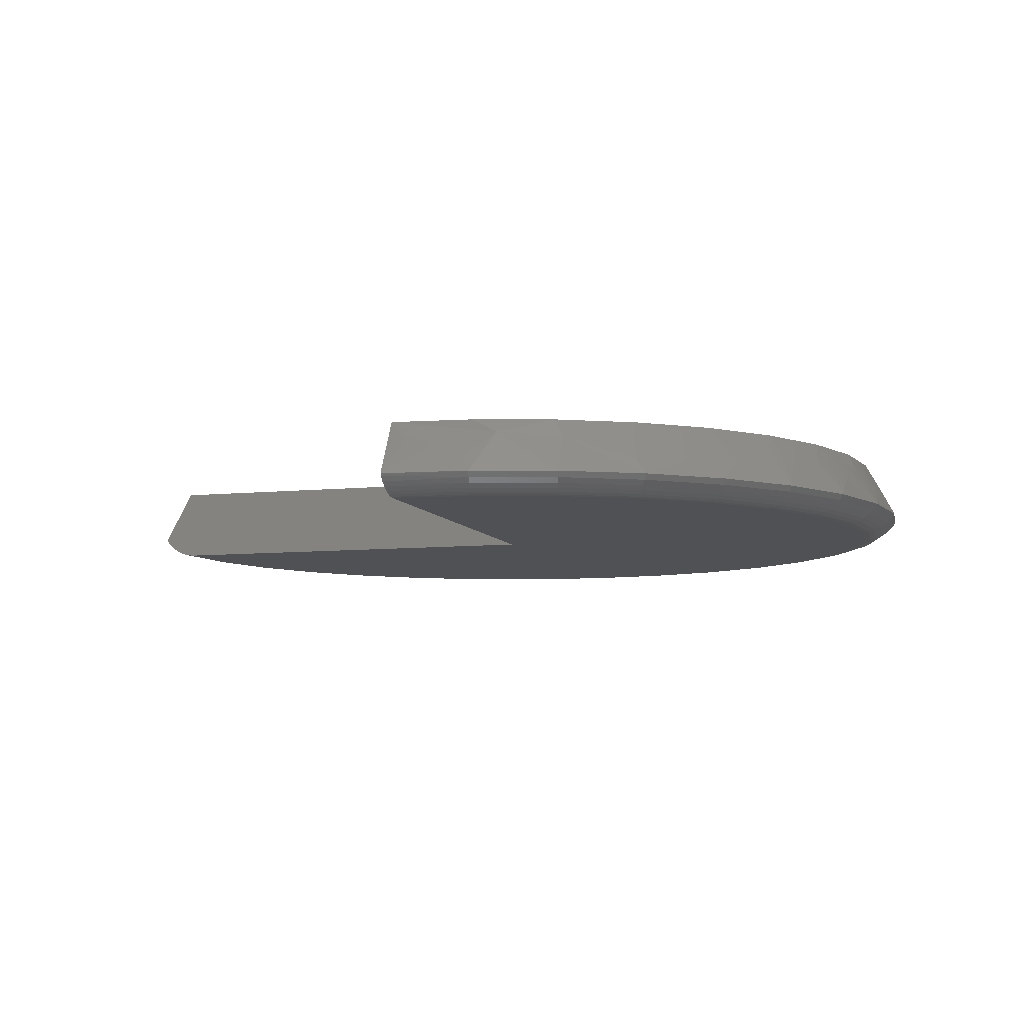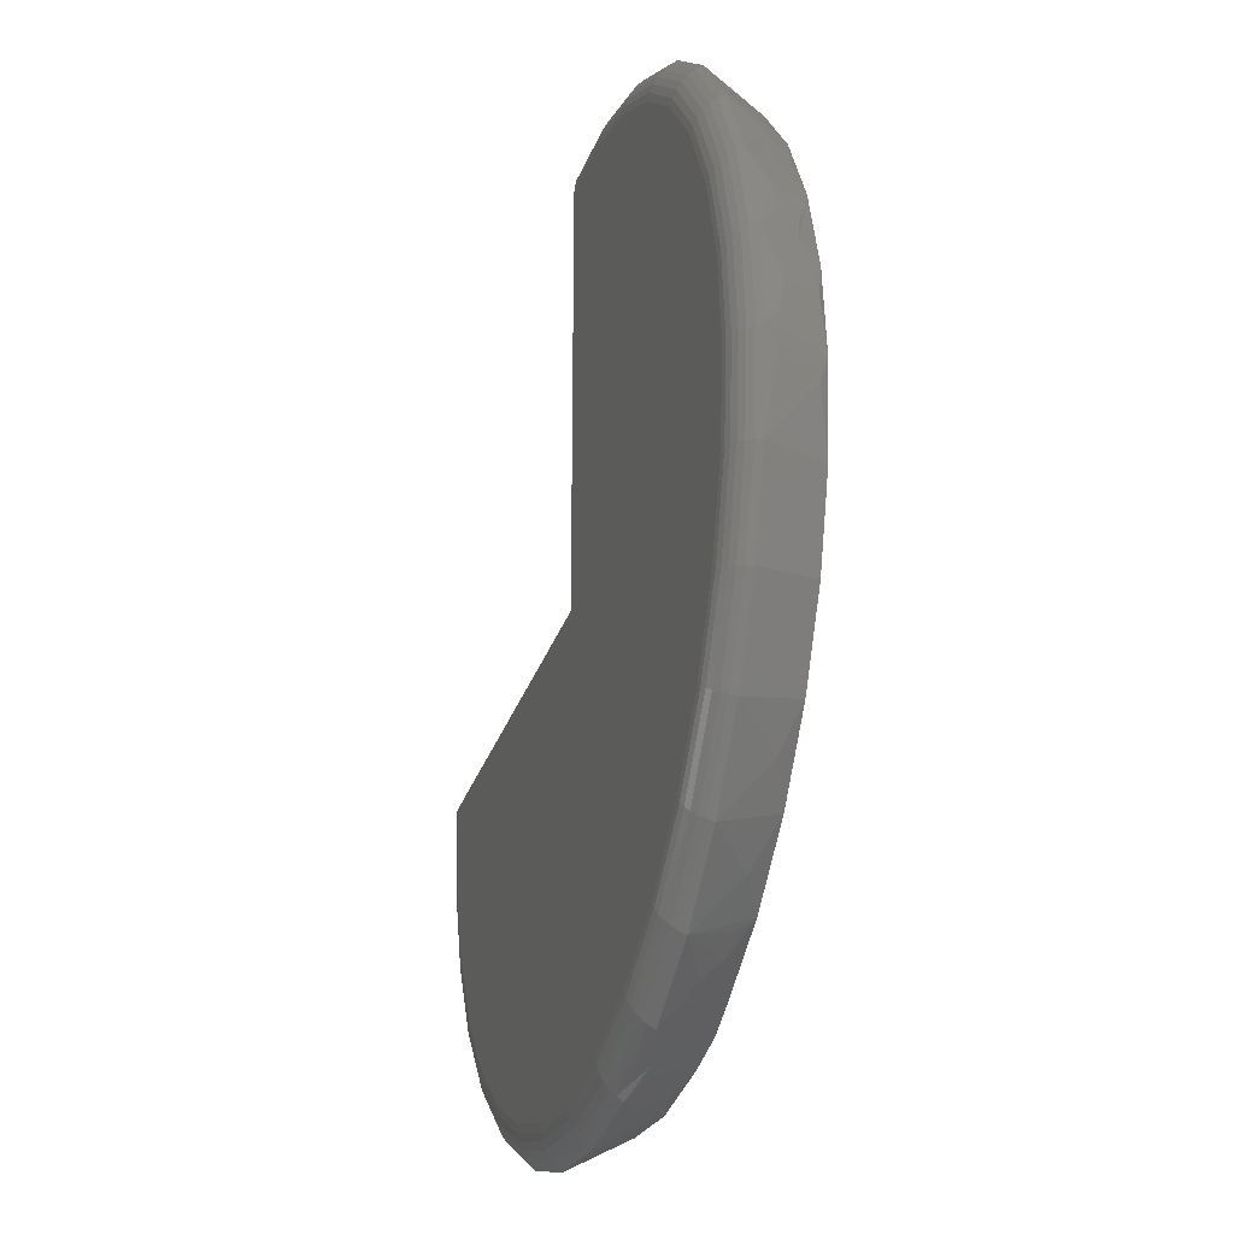
<metadata>
{"format":"stl","ext":"stl","renderer":"f3d","projection":"perspective","resolution":1024,"background":"white","views":[{"elev":-7.6,"azim":-163.3,"up":"+Z"},{"elev":-27.5,"azim":-105.5,"up":"+Y"}]}
</metadata>
<code>
# stl→obj: 331 verts, 658 faces
v -0.1428 -0.7179 0.02327
v -0.2078 -0.7013 0.04635
v -0.2818 -0.6827 0.0334
v -0.1442 -0.7249 0.03264
v -0.2801 -0.6762 0.02327
v -0.2828 -0.6828 0.03264
v 0.7391 0 0.03264
v 0.7249 -0.1442 0.03264
v 0.7365 0 0.02883
v 0.7179 -0.1428 0.02327
v 0.7292 0 0.02043
v 0.7095 -0.1411 0.01521
v 0 0.7391 0.03264
v 0 0.7365 0.02883
v -0.1442 0.7249 0.03264
v -0.1428 0.7179 0.02327
v 0 0.7292 0.02043
v -0.1411 0.7095 0.01521
v 0.6666 -0.1326 0
v 0.6797 0 0
v 0.6781 -0.1349 0.0009849
v 0.6902 0 0.0007918
v 0.6893 -0.1371 0.003912
v 0.701 0 0.003313
v 0.6999 -0.1392 0.008699
v 0.7113 0 0.007498
v 0.7207 0 0.01324
v 0 0.6797 0
v -0.1326 0.6666 0
v 0 0.6902 0.0007918
v -0.1349 0.6781 0.0009849
v 0 0.701 0.003313
v -0.1371 0.6893 0.003912
v 0 0.7113 0.007498
v -0.1392 0.6999 0.008699
v 0 0.7207 0.01324
v -0.2828 0.6828 0.03264
v -0.2801 0.6762 0.02327
v -0.2768 0.6683 0.01521
v -0.2731 0.6592 0.008699
v -0.269 0.6493 0.003912
v -0.2646 0.6388 0.0009849
v -0.2601 0.6279 0
v -0.4106 0.6145 0.03264
v -0.4066 0.6086 0.02327
v -0.4019 0.6015 0.01521
v -0.3964 0.5933 0.008699
v -0.3905 0.5844 0.003912
v -0.3841 0.5749 0.0009849
v -0.3776 0.5651 0
v -0.5226 0.5226 0.03264
v -0.5176 0.5176 0.02327
v -0.5115 0.5115 0.01521
v -0.5046 0.5046 0.008699
v -0.497 0.497 0.003912
v -0.4889 0.4889 0.0009849
v -0.4806 0.4806 0
v -0.6145 0.4106 0.03264
v -0.6086 0.4066 0.02327
v -0.6015 0.4019 0.01521
v -0.5933 0.3964 0.008699
v -0.5844 0.3905 0.003912
v -0.5749 0.3841 0.0009849
v -0.5651 0.3776 0
v -0.6828 0.2828 0.03264
v -0.6762 0.2801 0.02327
v -0.6683 0.2768 0.01521
v -0.6592 0.2731 0.008699
v -0.6493 0.269 0.003912
v -0.6388 0.2646 0.0009849
v -0.6279 0.2601 0
v -0.7249 0.1442 0.03264
v -0.7179 0.1428 0.02327
v -0.7095 0.1411 0.01521
v -0.6999 0.1392 0.008699
v -0.6893 0.1371 0.003912
v -0.6781 0.1349 0.0009849
v -0.6666 0.1326 0
v -0.7391 3.608e-16 0.03264
v -0.7319 5.551e-17 0.02327
v -0.7234 8.327e-17 0.01521
v -0.7136 5.551e-17 0.008699
v -0.7028 5.551e-17 0.003912
v -0.6914 8.327e-17 0.0009849
v -0.6797 3.62e-16 0
v -0.7249 -0.1442 0.03264
v -0.7179 -0.1428 0.02327
v -0.7095 -0.1411 0.01521
v -0.6999 -0.1392 0.008699
v -0.6893 -0.1371 0.003912
v -0.6781 -0.1349 0.0009849
v -0.6666 -0.1326 0
v -0.6828 -0.2828 0.03264
v -0.6762 -0.2801 0.02327
v -0.6683 -0.2768 0.01521
v -0.6592 -0.2731 0.008699
v -0.6493 -0.269 0.003912
v -0.6388 -0.2646 0.0009849
v -0.6279 -0.2601 0
v -0.6145 -0.4106 0.03264
v -0.6086 -0.4066 0.02327
v -0.6015 -0.4019 0.01521
v -0.5933 -0.3964 0.008699
v -0.5844 -0.3905 0.003912
v -0.5749 -0.3841 0.0009849
v -0.5651 -0.3776 0
v -0.5226 -0.5226 0.03264
v -0.5176 -0.5176 0.02327
v -0.5115 -0.5115 0.01521
v -0.5046 -0.5046 0.008699
v -0.497 -0.497 0.003912
v -0.4889 -0.4889 0.0009849
v -0.4806 -0.4806 0
v -0.4106 -0.6145 0.03264
v -0.4066 -0.6086 0.02327
v -0.4019 -0.6015 0.01521
v -0.3964 -0.5933 0.008699
v -0.3905 -0.5844 0.003912
v -0.3841 -0.5749 0.0009849
v -0.3776 -0.5651 0
v -0.2768 -0.6683 0.01521
v -0.2731 -0.6592 0.008699
v -0.269 -0.6493 0.003912
v -0.2646 -0.6388 0.0009849
v -0.2601 -0.6279 0
v -0.1411 -0.7095 0.01521
v -0.1392 -0.6999 0.008699
v -0.1371 -0.6893 0.003912
v -0.1349 -0.6781 0.0009849
v -0.1326 -0.6666 0
v -2.22e-16 -0.7391 0.03264
v 3.886e-16 -0.7319 0.02327
v 4.163e-16 -0.7234 0.01521
v 3.608e-16 -0.7136 0.008699
v 3.886e-16 -0.7028 0.003912
v 3.886e-16 -0.6914 0.0009849
v -1.48e-16 -0.6797 0
v 0.1442 -0.7249 0.03264
v 0.1428 -0.7179 0.02327
v 0.1411 -0.7095 0.01521
v 0.1392 -0.6999 0.008699
v 0.1371 -0.6893 0.003912
v 0.1349 -0.6781 0.0009849
v 0.1326 -0.6666 0
v 0.2828 -0.6828 0.03264
v 0.2801 -0.6762 0.02327
v 0.2768 -0.6683 0.01521
v 0.2731 -0.6592 0.008699
v 0.269 -0.6493 0.003912
v 0.2646 -0.6388 0.0009849
v 0.2601 -0.6279 0
v 0.4106 -0.6145 0.03264
v 0.4066 -0.6086 0.02327
v 0.4019 -0.6015 0.01521
v 0.3964 -0.5933 0.008699
v 0.3905 -0.5844 0.003912
v 0.3841 -0.5749 0.0009849
v 0.3776 -0.5651 0
v 0.5226 -0.5226 0.03264
v 0.5176 -0.5176 0.02327
v 0.5115 -0.5115 0.01521
v 0.5046 -0.5046 0.008699
v 0.497 -0.497 0.003912
v 0.4889 -0.4889 0.0009849
v 0.4806 -0.4806 0
v 0.6145 -0.4106 0.03264
v 0.6086 -0.4066 0.02327
v 0.6015 -0.4019 0.01521
v 0.5933 -0.3964 0.008699
v 0.5844 -0.3905 0.003912
v 0.5749 -0.3841 0.0009849
v 0.5651 -0.3776 0
v 0.6828 -0.2828 0.03264
v 0.6762 -0.2801 0.02327
v 0.6683 -0.2768 0.01521
v 0.6592 -0.2731 0.008699
v 0.6493 -0.269 0.003912
v 0.6388 -0.2646 0.0009849
v 0.6279 -0.2601 0
v 0.7385 0 0.03394
v 0.6883 0 0.125
v 0 0 0
v 0 0 0.125
v 0 0.6883 0.125
v -0.1343 0.6751 0.125
v -0.2634 0.6359 0.125
v -0.3824 0.5723 0.125
v -0.4867 0.4867 0.125
v -0.5723 0.3824 0.125
v -0.6359 0.2634 0.125
v -0.6751 0.1343 0.125
v -0.6883 5.953e-14 0.125
v -0.6751 -0.1343 0.125
v 0.6751 -0.1343 0.125
v 0.6359 -0.2634 0.125
v -0.6359 -0.2634 0.125
v 0.5723 -0.3824 0.125
v -0.5723 -0.3824 0.125
v 0.4867 -0.4867 0.125
v -0.4867 -0.4867 0.125
v 0.3824 -0.5723 0.125
v -0.3824 -0.5723 0.125
v 0.2634 -0.6359 0.125
v -0.2634 -0.6359 0.125
v 0.1343 -0.6751 0.125
v -0.1343 -0.6751 0.125
v -9.044e-14 -0.6883 0.125
v -0.6727 0.198 0.1014
v -0.6847 0.1662 0.09529
v -0.6547 0.2304 0.1146
v 0.5825 -0.405 0.08576
v 0.5775 -0.3852 0.114
v 0.1292 -0.6953 0.09024
v 0.1245 -0.7201 0.04747
v 0.07091 -0.7285 0.04532
v 0.1025 -0.7123 0.06767
v 0.05558 -0.7239 0.05617
v 0.01371 -0.7323 0.04445
v 0.03999 -0.7193 0.06628
v 0.05704 -0.6974 0.104
v -0.2884 -0.6576 0.07078
v -0.333 -0.6361 0.07103
v -0.2962 -0.6328 0.1061
v -0.3763 -0.5895 0.105
v -0.3456 -0.6127 0.09743
v 0.2016 -0.6985 0.05437
v 0.1648 -0.7092 0.05242
v 0.1789 -0.6887 0.08224
v 0.1945 -0.6659 0.1149
v 0.274 -0.6744 0.05266
v 0.2874 -0.6527 0.07932
v -0.4438 -0.5483 0.09394
v 0.3894 -0.5857 0.09718
v 0.3817 -0.5999 0.08308
v -0.5439 -0.4445 0.09928
v 0.5279 -0.4944 0.06079
v 0.5814 -0.4209 0.07054
v 0.5199 -0.4761 0.0939
v -0.6986 -0.0296 0.1052
v -0.7289 -0.01672 0.0507
v -0.729 -0.02769 0.04997
v -0.6946 -0.03945 0.1116
v 0.6891 -0.06681 0.1173
v 0.692 -0.05728 0.1136
v -0.6835 0.2235 0.06876
v -0.6847 0.2092 0.07455
v -0.6884 0.1799 0.08275
v -0.6822 0.2539 0.05284
v -0.6743 0.2808 0.04823
v -0.6703 0.268 0.06372
v -0.6945 0.1926 0.0659
v -0.6394 0.2885 0.1009
v -0.6067 0.3352 0.1163
v -0.6478 0.3001 0.07825
v -0.6542 0.2603 0.09615
v -0.6109 0.3604 0.08659
v -0.5741 0.4057 0.09817
v -0.3829 0.5865 0.1025
v -0.464 0.5558 0.05966
v -0.4509 0.5254 0.1174
v 0.0001672 -0.729 0.05079
v -0.01828 -0.7247 0.05819
v -0.1505 -0.6845 0.1021
v -0.1713 -0.6831 0.09586
v -0.1797 -0.7025 0.05799
v -0.1529 -0.7042 0.06602
v -0.1305 -0.6863 0.1062
v -0.14 -0.7054 0.0688
v -0.1274 -0.7066 0.07081
v -0.1112 -0.6884 0.1085
v -0.115 -0.708 0.07208
v -0.08876 -0.6914 0.109
v -0.1029 -0.7096 0.07267
v -0.09102 -0.7112 0.07259
v -0.0672 -0.6948 0.1072
v -0.07938 -0.713 0.0719
v -0.06795 -0.7149 0.07062
v -0.04638 -0.6986 0.1034
v -0.05672 -0.7169 0.06878
v -0.03121 -0.7016 0.09932
v -0.03722 -0.7206 0.06423
v -0.01638 -0.7049 0.09431
v -0.2583 -0.6562 0.09424
v 0.008526 -0.7108 0.08364
v 0.02442 -0.715 0.07539
v 0.08006 -0.7047 0.0866
v -0.2297 -0.6556 0.1135
v -0.2043 -0.6557 0.1279
v -0.7136 0.1016 0.06594
v -0.6881 0.1085 0.11
v -0.6955 0.1186 0.09361
v -0.02901 0.7059 0.09106
v -0.07307 0.7092 0.07932
v -0.1314 0.7123 0.0587
v -0.177 0.6779 0.102
v -0.6542 0.2488 0.1038
v -0.6544 0.2396 0.1094
v -0.6862 0.1584 0.09601
v -0.1875 -0.6824 0.08976
v -0.2041 -0.6818 0.08234
v -0.2265 -0.6815 0.07056
v -0.2499 -0.6817 0.05622
v 0.5236 -0.5042 0.05421
v 0.5193 -0.5141 0.04745
v 0.5228 -0.4648 0.104
v 0.3969 -0.5715 0.1109
v -0.7287 -0.01012 0.0513
v -0.7284 -0.003512 0.052
v -0.728 0.003106 0.05279
v -0.7274 0.009728 0.05365
v -0.7261 0.02296 0.05552
v -0.7245 0.03618 0.0575
v -0.7226 0.04937 0.05949
v -0.7206 0.06251 0.0614
v -0.6875 0.08418 0.1173
v -0.6915 0.1496 0.09001
v -0.6939 0.1391 0.08974
v -0.6927 0.1294 0.0953
v -0.6881 0.09629 0.1133
v -0.7183 0.0756 0.06316
v -0.716 0.08861 0.06469
v -0.683 0.2329 0.06434
v -0.6825 0.2422 0.0595
v 0.6947 -0.04773 0.1099
v 0.6974 -0.03816 0.1061
v -0.5909 0.3835 0.09535
v -0.5352 0.4825 0.06593
v -0.003818 -0.7078 0.08927
v 0.3005 -0.6311 0.1051
v -0.3924 0.6091 0.05869
v -0.279 0.6464 0.09577
f 1 2 3
f 2 1 4
f 1 3 5
f 5 3 6
f 7 8 9
f 8 10 9
f 9 10 11
f 11 10 12
f 13 14 15
f 15 14 16
f 14 17 16
f 18 16 17
f 19 20 21
f 21 20 22
f 21 22 23
f 23 22 24
f 23 24 25
f 25 24 26
f 25 26 12
f 12 26 27
f 12 27 11
f 28 29 30
f 30 29 31
f 30 31 32
f 32 31 33
f 32 33 34
f 34 33 35
f 34 35 36
f 36 35 18
f 36 18 17
f 37 15 38
f 38 15 16
f 38 16 39
f 39 16 18
f 39 18 40
f 40 18 35
f 40 35 41
f 41 35 33
f 41 33 42
f 42 33 31
f 42 31 43
f 43 31 29
f 44 37 45
f 45 37 38
f 45 38 46
f 46 38 39
f 46 39 47
f 47 39 40
f 47 40 48
f 48 40 41
f 48 41 49
f 49 41 42
f 49 42 50
f 50 42 43
f 51 44 52
f 52 44 45
f 52 45 53
f 53 45 46
f 53 46 54
f 54 46 47
f 54 47 55
f 55 47 48
f 55 48 56
f 56 48 49
f 56 49 57
f 57 49 50
f 58 51 59
f 59 51 52
f 59 52 60
f 60 52 53
f 60 53 61
f 61 53 54
f 61 54 62
f 62 54 55
f 62 55 63
f 63 55 56
f 63 56 64
f 64 56 57
f 65 58 66
f 66 58 59
f 66 59 67
f 67 59 60
f 67 60 68
f 68 60 61
f 68 61 69
f 69 61 62
f 69 62 70
f 70 62 63
f 70 63 71
f 71 63 64
f 72 65 73
f 73 65 66
f 73 66 74
f 74 66 67
f 74 67 75
f 75 67 68
f 75 68 76
f 76 68 69
f 76 69 77
f 77 69 70
f 77 70 78
f 78 70 71
f 79 72 80
f 80 72 73
f 80 73 81
f 81 73 74
f 81 74 82
f 82 74 75
f 82 75 83
f 83 75 76
f 83 76 84
f 84 76 77
f 84 77 85
f 85 77 78
f 86 79 87
f 87 79 80
f 87 80 88
f 88 80 81
f 88 81 89
f 89 81 82
f 89 82 90
f 90 82 83
f 90 83 91
f 91 83 84
f 91 84 92
f 92 84 85
f 93 86 94
f 94 86 87
f 94 87 95
f 95 87 88
f 95 88 96
f 96 88 89
f 96 89 97
f 97 89 90
f 97 90 98
f 98 90 91
f 98 91 99
f 99 91 92
f 100 93 101
f 101 93 94
f 101 94 102
f 102 94 95
f 102 95 103
f 103 95 96
f 103 96 104
f 104 96 97
f 104 97 105
f 105 97 98
f 105 98 106
f 106 98 99
f 107 100 108
f 108 100 101
f 108 101 109
f 109 101 102
f 109 102 110
f 110 102 103
f 110 103 111
f 111 103 104
f 111 104 112
f 112 104 105
f 112 105 113
f 113 105 106
f 114 107 115
f 115 107 108
f 115 108 116
f 116 108 109
f 116 109 117
f 117 109 110
f 117 110 118
f 118 110 111
f 118 111 119
f 119 111 112
f 119 112 120
f 120 112 113
f 6 114 5
f 5 114 115
f 5 115 121
f 121 115 116
f 121 116 122
f 122 116 117
f 122 117 123
f 123 117 118
f 123 118 124
f 124 118 119
f 124 119 125
f 125 119 120
f 1 5 126
f 126 5 121
f 126 121 127
f 127 121 122
f 127 122 128
f 128 122 123
f 128 123 129
f 129 123 124
f 129 124 130
f 130 124 125
f 131 4 132
f 132 4 1
f 132 1 133
f 133 1 126
f 133 126 134
f 134 126 127
f 134 127 135
f 135 127 128
f 135 128 136
f 136 128 129
f 136 129 137
f 137 129 130
f 138 131 139
f 139 131 132
f 139 132 140
f 140 132 133
f 140 133 141
f 141 133 134
f 141 134 142
f 142 134 135
f 142 135 143
f 143 135 136
f 143 136 144
f 144 136 137
f 145 138 146
f 146 138 139
f 146 139 147
f 147 139 140
f 147 140 148
f 148 140 141
f 148 141 149
f 149 141 142
f 149 142 150
f 150 142 143
f 150 143 151
f 151 143 144
f 152 145 153
f 153 145 146
f 153 146 154
f 154 146 147
f 154 147 155
f 155 147 148
f 155 148 156
f 156 148 149
f 156 149 157
f 157 149 150
f 157 150 158
f 158 150 151
f 159 152 160
f 160 152 153
f 160 153 161
f 161 153 154
f 161 154 162
f 162 154 155
f 162 155 163
f 163 155 156
f 163 156 164
f 164 156 157
f 164 157 165
f 165 157 158
f 166 159 167
f 167 159 160
f 167 160 168
f 168 160 161
f 168 161 169
f 169 161 162
f 169 162 170
f 170 162 163
f 170 163 171
f 171 163 164
f 171 164 172
f 172 164 165
f 173 166 174
f 174 166 167
f 174 167 175
f 175 167 168
f 175 168 176
f 176 168 169
f 176 169 177
f 177 169 170
f 177 170 178
f 178 170 171
f 178 171 179
f 179 171 172
f 8 173 10
f 10 173 174
f 10 174 12
f 12 174 175
f 12 175 25
f 25 175 176
f 25 176 23
f 23 176 177
f 23 177 21
f 21 177 178
f 21 178 19
f 19 178 179
f 9 180 7
f 181 180 9
f 181 9 11
f 181 11 27
f 181 27 26
f 181 26 24
f 181 24 22
f 181 22 20
f 181 20 182
f 181 182 183
f 184 183 182
f 184 182 28
f 184 28 30
f 184 30 32
f 184 32 34
f 184 34 36
f 184 36 17
f 184 17 14
f 184 14 13
f 183 184 185
f 183 185 186
f 183 186 187
f 183 187 188
f 183 188 189
f 183 189 190
f 183 190 191
f 183 191 192
f 183 192 193
f 183 193 194
f 183 194 181
f 194 193 195
f 195 193 196
f 195 196 197
f 197 196 198
f 197 198 199
f 199 198 200
f 199 200 201
f 201 200 202
f 201 202 203
f 203 202 204
f 203 204 205
f 205 204 206
f 205 206 207
f 208 209 210
f 211 212 199
f 138 213 214
f 138 214 215
f 138 215 131
f 215 214 216
f 217 218 215
f 131 215 218
f 218 217 219
f 220 213 205
f 6 221 222
f 223 222 221
f 221 204 223
f 202 224 225
f 202 225 223
f 202 223 204
f 223 225 222
f 138 226 227
f 227 226 228
f 203 205 229
f 230 231 229
f 232 200 107
f 200 232 202
f 152 233 234
f 145 231 230
f 235 100 107
f 107 200 235
f 198 235 200
f 236 237 238
f 197 199 212
f 193 86 93
f 93 196 193
f 212 195 197
f 195 173 194
f 239 240 241
f 193 242 86
f 239 241 86
f 86 242 239
f 194 173 8
f 194 8 243
f 8 244 243
f 245 246 210
f 208 210 246
f 209 208 247
f 248 249 65
f 248 250 249
f 251 246 245
f 252 253 254
f 255 252 250
f 65 249 256
f 254 253 256
f 254 256 249
f 188 257 189
f 186 258 187
f 259 51 260
f 131 261 262
f 131 218 261
f 263 264 265
f 265 266 263
f 263 266 267
f 267 266 268
f 267 268 269
f 267 269 270
f 270 269 271
f 270 271 272
f 271 273 272
f 272 273 274
f 272 274 275
f 274 276 275
f 275 276 277
f 275 277 278
f 277 279 278
f 280 278 279
f 279 281 280
f 280 281 282
f 6 283 221
f 283 6 3
f 220 284 285
f 220 285 219
f 217 215 286
f 215 216 286
f 213 286 216
f 216 214 213
f 213 138 227
f 204 221 283
f 204 283 287
f 204 287 288
f 226 229 228
f 289 290 291
f 247 208 251
f 208 246 251
f 250 252 249
f 249 252 254
f 184 13 292
f 184 292 293
f 184 293 294
f 184 294 295
f 184 295 185
f 190 189 253
f 190 253 252
f 190 252 255
f 190 255 296
f 190 296 297
f 190 297 210
f 190 210 209
f 190 209 298
f 190 298 191
f 2 265 264
f 2 264 299
f 2 299 300
f 2 300 301
f 2 301 302
f 2 302 3
f 206 204 288
f 206 288 300
f 206 300 299
f 206 299 264
f 206 264 263
f 206 263 267
f 206 267 270
f 206 270 272
f 206 272 275
f 206 275 207
f 114 6 222
f 114 222 225
f 114 225 224
f 114 224 202
f 114 202 232
f 114 232 107
f 166 173 195
f 166 195 212
f 166 212 211
f 166 211 237
f 166 237 236
f 166 236 303
f 166 303 304
f 166 304 159
f 305 238 237
f 305 237 211
f 305 211 199
f 199 201 306
f 199 306 304
f 199 304 303
f 199 303 236
f 199 236 238
f 199 238 305
f 79 86 241
f 79 241 240
f 79 240 307
f 79 307 308
f 79 308 309
f 79 309 310
f 79 310 311
f 79 311 312
f 79 312 313
f 79 313 314
f 192 315 314
f 192 314 313
f 192 313 312
f 192 312 311
f 192 311 310
f 192 310 309
f 192 309 308
f 192 308 307
f 192 307 240
f 192 240 239
f 192 239 242
f 192 242 193
f 191 298 316
f 191 316 317
f 191 317 318
f 191 318 291
f 191 291 290
f 191 290 319
f 191 319 315
f 191 315 192
f 72 79 314
f 72 314 320
f 72 320 321
f 72 321 289
f 72 289 291
f 72 291 318
f 72 318 317
f 72 317 316
f 72 316 298
f 72 298 209
f 72 209 247
f 72 247 251
f 72 251 245
f 72 245 322
f 72 322 323
f 72 323 248
f 72 248 65
f 181 194 243
f 181 243 244
f 181 244 324
f 181 324 325
f 7 180 181
f 7 181 325
f 7 325 324
f 7 324 244
f 7 244 8
f 58 65 256
f 58 256 326
f 58 326 257
f 58 257 188
f 58 188 327
f 58 327 51
f 4 131 262
f 4 262 281
f 4 281 279
f 4 279 277
f 4 277 276
f 4 276 274
f 4 274 273
f 4 273 271
f 4 271 269
f 4 269 268
f 4 268 266
f 4 266 265
f 4 265 2
f 207 275 278
f 207 278 280
f 207 280 282
f 207 282 328
f 207 328 284
f 207 284 220
f 207 220 205
f 230 229 145
f 145 229 226
f 145 226 138
f 229 205 228
f 228 205 213
f 228 213 227
f 233 329 234
f 234 329 231
f 234 231 152
f 152 231 145
f 229 231 203
f 203 231 329
f 203 329 201
f 201 329 233
f 201 233 306
f 159 304 152
f 152 304 306
f 152 306 233
f 196 93 198
f 198 93 100
f 198 100 235
f 256 253 326
f 326 253 189
f 326 189 257
f 51 327 260
f 260 327 188
f 260 188 187
f 260 187 259
f 259 187 258
f 259 258 330
f 185 295 186
f 186 295 331
f 186 331 258
f 258 331 330
f 51 259 44
f 44 259 330
f 44 330 331
f 44 331 37
f 37 331 295
f 37 295 15
f 15 295 294
f 15 294 13
f 13 294 293
f 13 293 292
f 282 281 328
f 328 281 262
f 328 262 284
f 284 262 261
f 284 261 285
f 285 261 218
f 285 218 219
f 283 3 287
f 287 3 302
f 287 302 288
f 288 302 301
f 288 301 300
f 219 217 220
f 220 217 286
f 220 286 213
f 290 289 319
f 319 289 321
f 319 321 315
f 315 321 320
f 315 320 314
f 245 210 322
f 322 210 297
f 322 297 323
f 323 297 296
f 323 296 248
f 248 296 255
f 248 255 250
f 182 20 19
f 182 19 92
f 182 92 85
f 182 85 78
f 182 78 71
f 182 71 64
f 182 64 57
f 182 57 50
f 182 50 43
f 182 43 29
f 182 29 28
f 137 130 144
f 144 130 125
f 144 125 151
f 151 125 120
f 151 120 158
f 158 120 113
f 158 113 165
f 165 113 106
f 165 106 172
f 172 106 99
f 172 99 179
f 179 99 92
f 179 92 19

</code>
